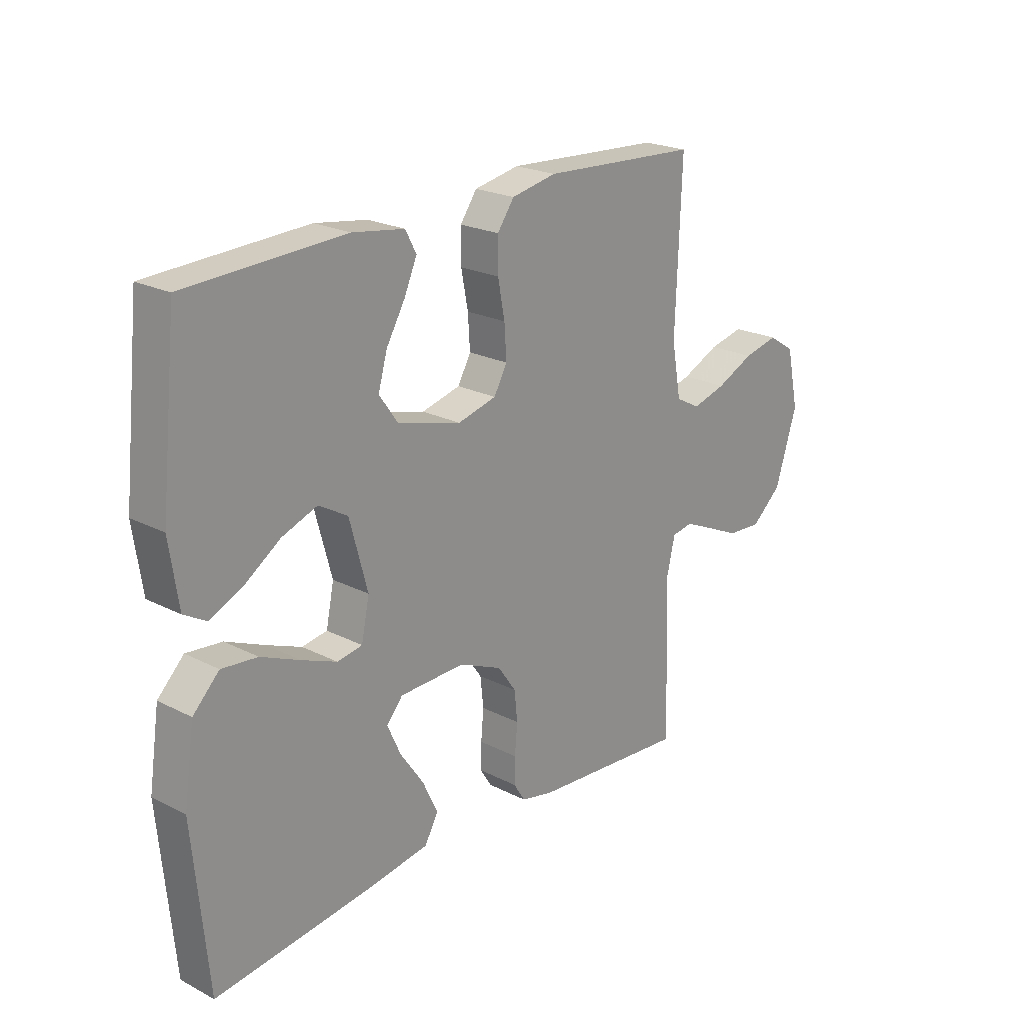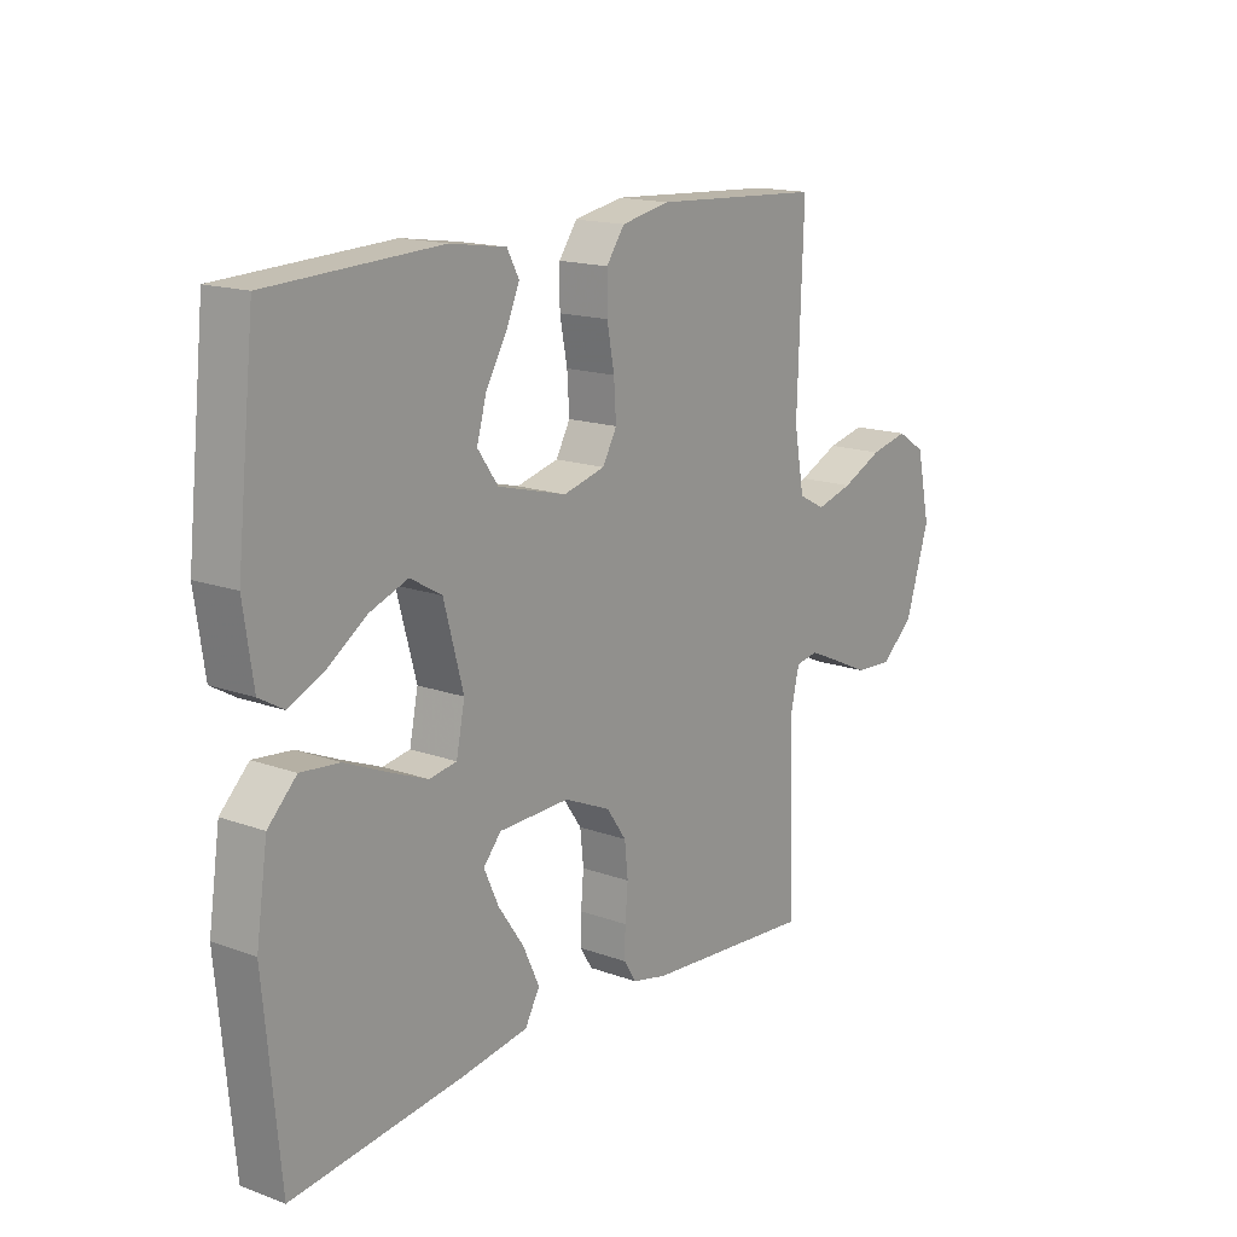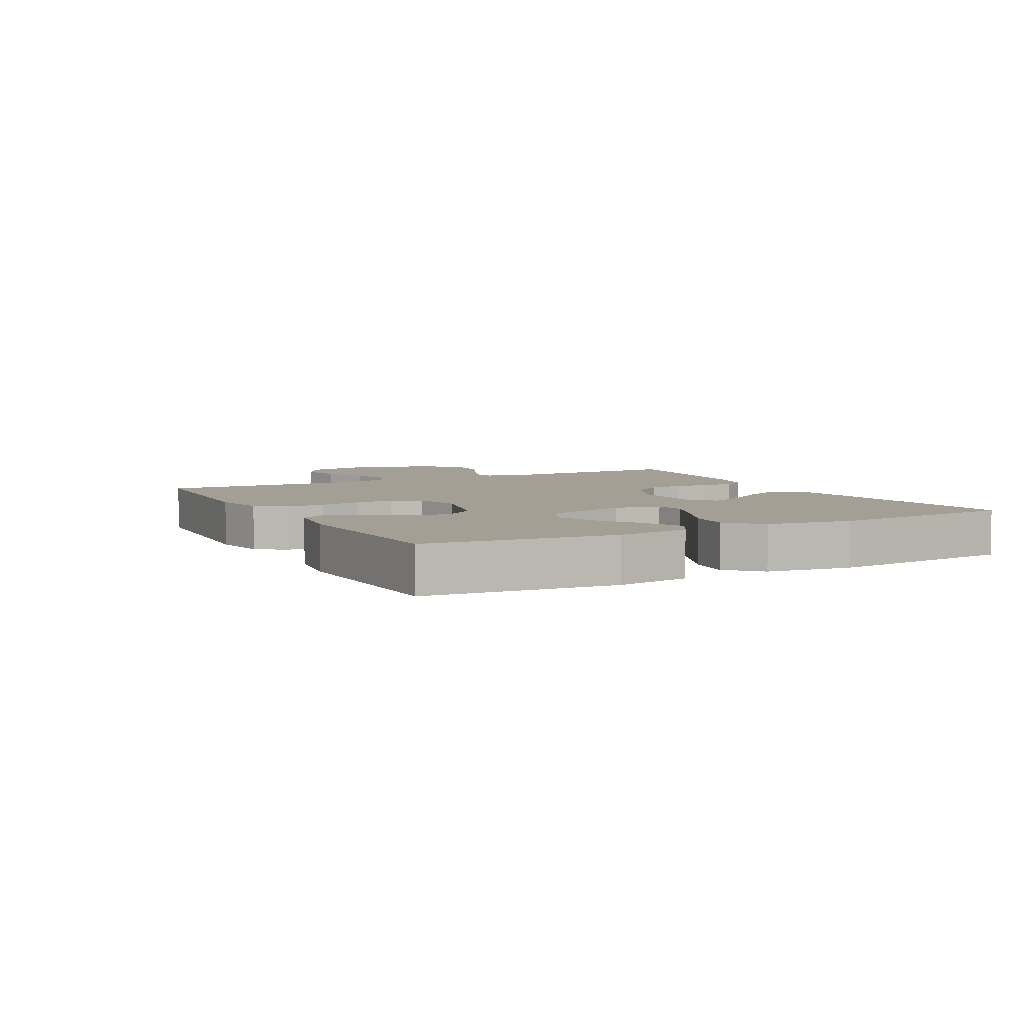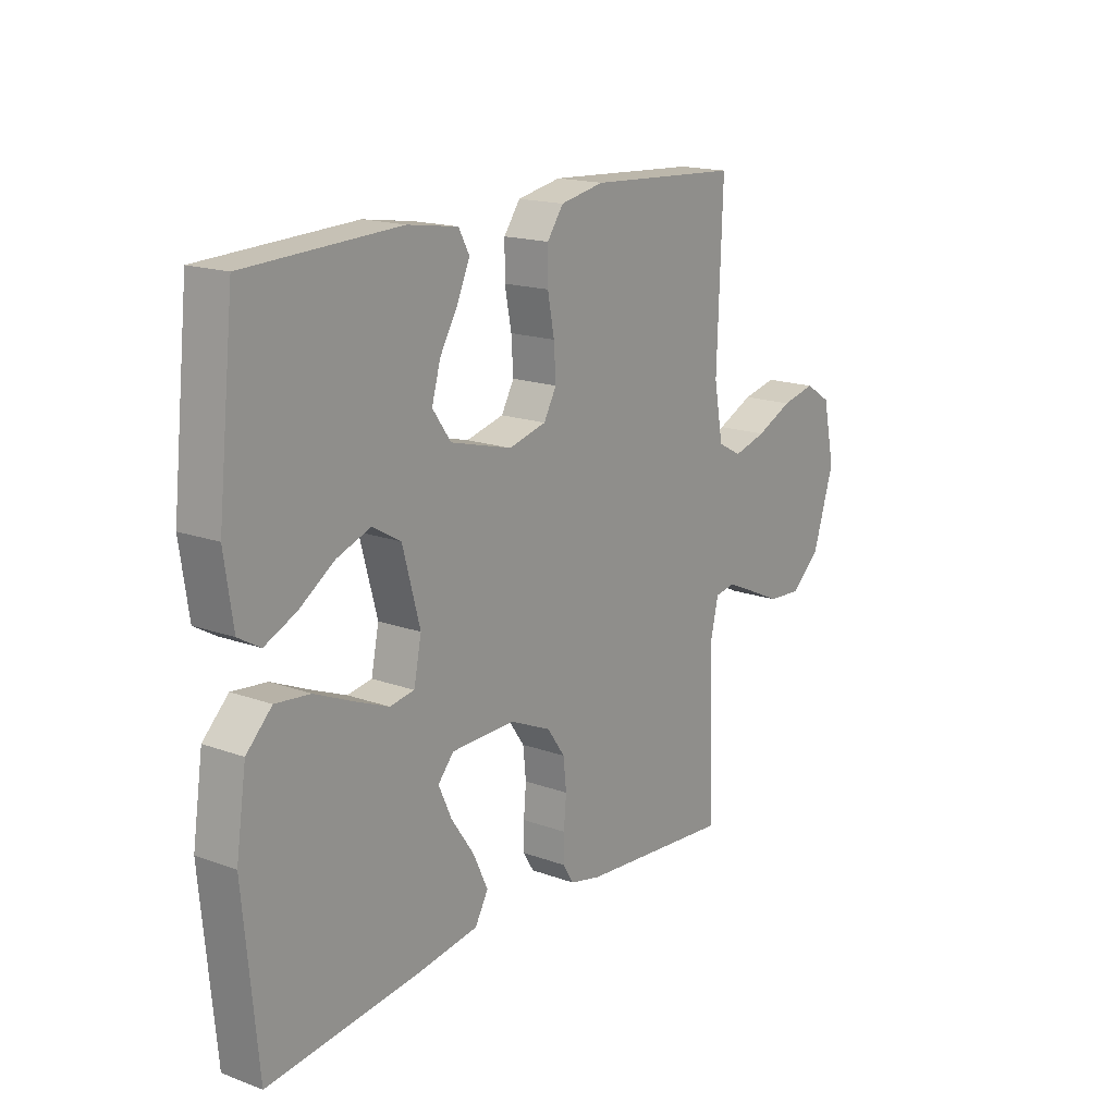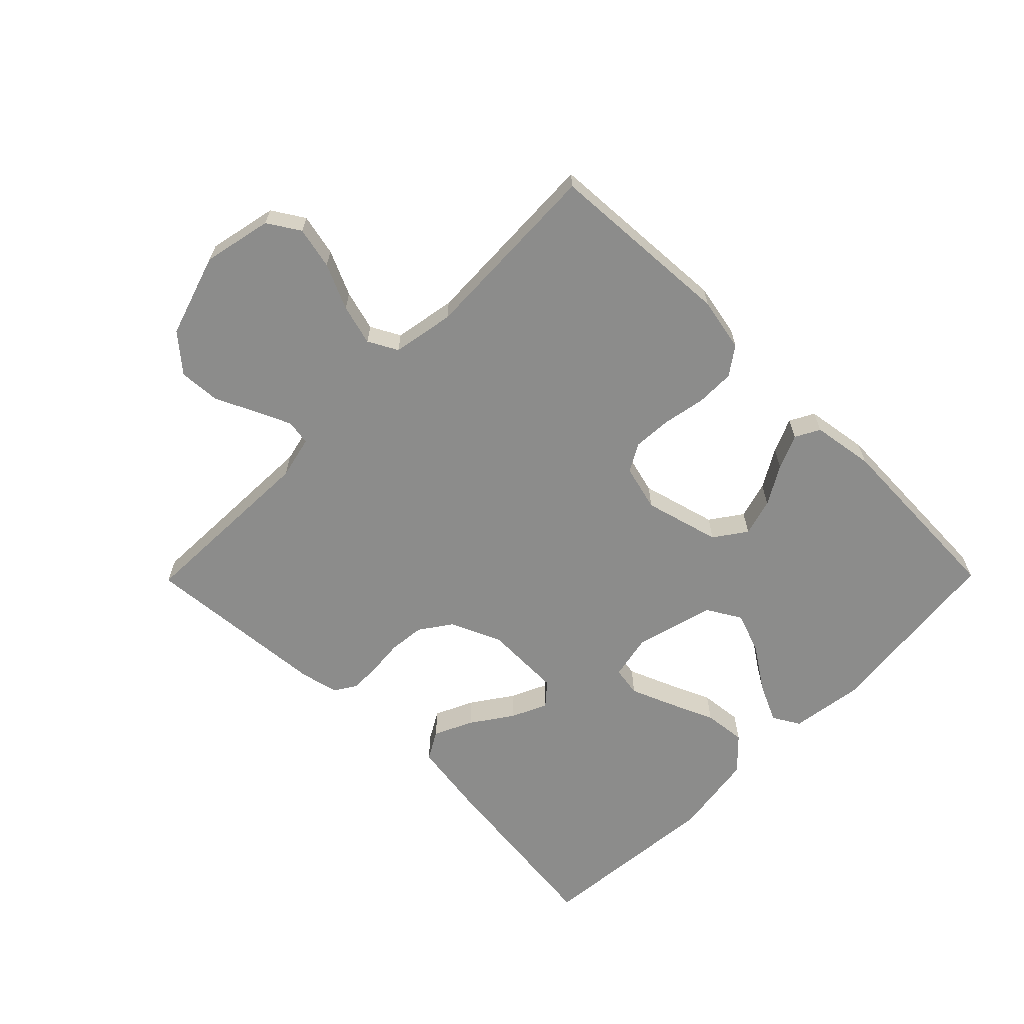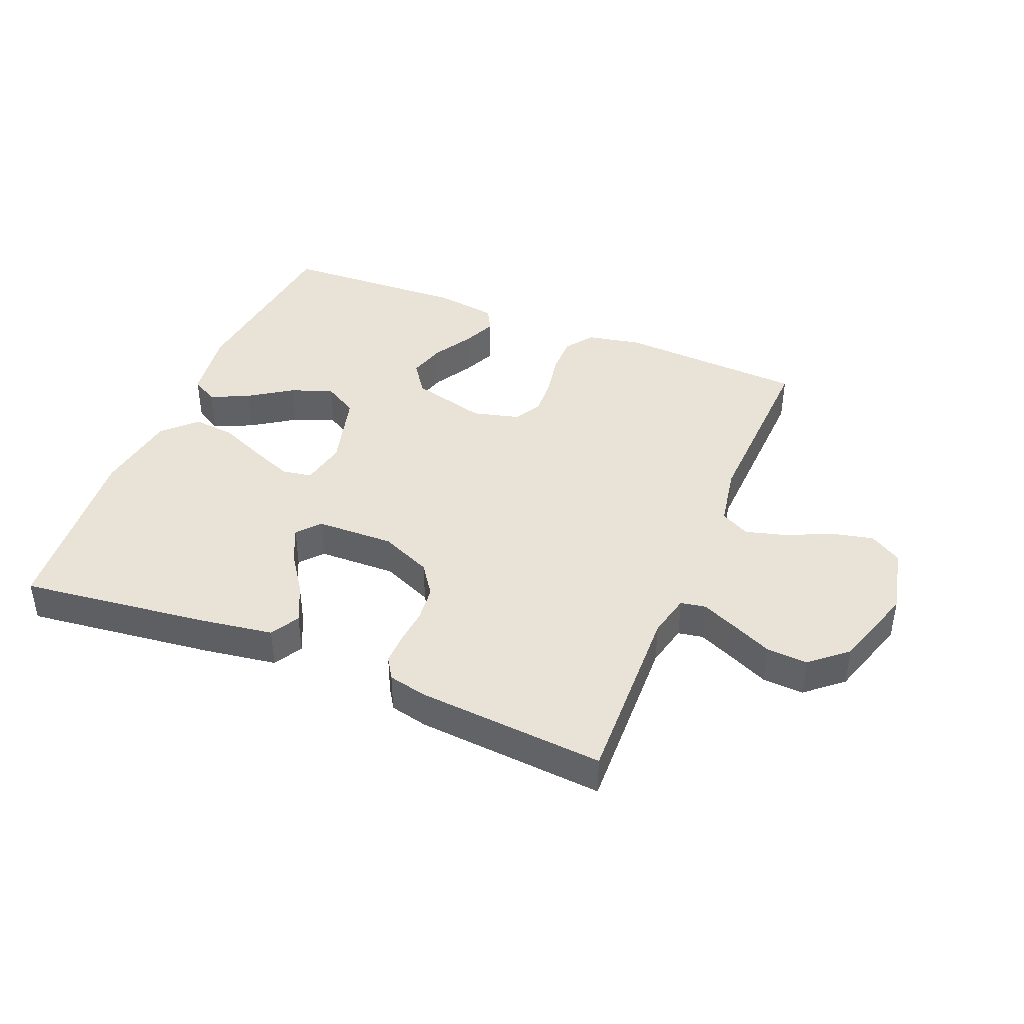
<metadata>
{"format":"obj","ext":"obj","renderer":"f3d","projection":"perspective","resolution":1024,"background":"white","views":[{"elev":22.3,"azim":131.6,"up":"+Z"},{"elev":16.0,"azim":126.9,"up":"+Z"},{"elev":5.5,"azim":62.0,"up":"+Y"},{"elev":16.9,"azim":126.3,"up":"+Z"},{"elev":-64.1,"azim":-44.6,"up":"+Y"},{"elev":41.5,"azim":-157.7,"up":"+Y"}]}
</metadata>
<code>
v 0.5 0.07 0.5
v 0.532 0.07 0.2
v 0.515 0.07 0.083
v 0.472 0.07 0.058
v 0.41 0.07 0.087
v 0.342 0.07 0.133
v 0.275 0.07 0.158
v 0.22 0.07 0.126
v 0.186 0.07 0
v 0.201 0.07 -0.073
v 0.249 0.07 -0.081
v 0.316 0.07 -0.054
v 0.39 0.07 -0.022
v 0.458 0.07 -0.015
v 0.508 0.07 -0.065
v 0.528 0.07 -0.2
v 0.5 0.07 -0.5
v 0.2 0.07 -0.464
v 0.082 0.07 -0.446
v 0.056 0.07 -0.4
v 0.085 0.07 -0.338
v 0.13 0.07 -0.273
v 0.156 0.07 -0.216
v 0.125 0.07 -0.18
v 0 0.07 -0.177
v -0.082 0.07 -0.213
v -0.117 0.07 -0.263
v -0.123 0.07 -0.32
v -0.118 0.07 -0.377
v -0.117 0.07 -0.427
v -0.139 0.07 -0.462
v -0.2 0.07 -0.476
v -0.5 0.07 -0.5
v -0.49 0.07 -0.2
v -0.506 0.07 -0.131
v -0.546 0.07 -0.124
v -0.602 0.07 -0.149
v -0.667 0.07 -0.179
v -0.733 0.07 -0.183
v -0.791 0.07 -0.133
v -0.833 0.07 0
v -0.809 0.07 0.11
v -0.758 0.07 0.142
v -0.691 0.07 0.127
v -0.619 0.07 0.094
v -0.554 0.07 0.076
v -0.507 0.07 0.101
v -0.489 0.07 0.2
v -0.5 0.07 0.5
v -0.2 0.07 0.517
v -0.114 0.07 0.5
v -0.082 0.07 0.455
v -0.082 0.07 0.393
v -0.095 0.07 0.325
v -0.099 0.07 0.263
v -0.074 0.07 0.218
v 0 0.07 0.199
v 0.121 0.07 0.231
v 0.157 0.07 0.282
v 0.14 0.07 0.342
v 0.104 0.07 0.404
v 0.08 0.07 0.459
v 0.101 0.07 0.498
v 0.2 0.07 0.513
v 0.5 0 0.5
v 0.532 0 0.2
v 0.515 0 0.083
v 0.472 0 0.058
v 0.41 0 0.087
v 0.342 0 0.133
v 0.275 0 0.158
v 0.22 0 0.126
v 0.186 0 0
v 0.201 0 -0.073
v 0.249 0 -0.081
v 0.316 0 -0.054
v 0.39 0 -0.022
v 0.458 0 -0.015
v 0.508 0 -0.065
v 0.528 0 -0.2
v 0.5 0 -0.5
v 0.2 0 -0.464
v 0.082 0 -0.446
v 0.056 0 -0.4
v 0.085 0 -0.338
v 0.13 0 -0.273
v 0.156 0 -0.216
v 0.125 0 -0.18
v 0 0 -0.177
v -0.082 0 -0.213
v -0.117 0 -0.263
v -0.123 0 -0.32
v -0.118 0 -0.377
v -0.117 0 -0.427
v -0.139 0 -0.462
v -0.2 0 -0.476
v -0.5 0 -0.5
v -0.49 0 -0.2
v -0.506 0 -0.131
v -0.546 0 -0.124
v -0.602 0 -0.149
v -0.667 0 -0.179
v -0.733 0 -0.183
v -0.791 0 -0.133
v -0.833 0 0
v -0.809 0 0.11
v -0.758 0 0.142
v -0.691 0 0.127
v -0.619 0 0.094
v -0.554 0 0.076
v -0.507 0 0.101
v -0.489 0 0.2
v -0.5 0 0.5
v -0.2 0 0.517
v -0.114 0 0.5
v -0.082 0 0.455
v -0.082 0 0.393
v -0.095 0 0.325
v -0.099 0 0.263
v -0.074 0 0.218
v 0 0 0.199
v 0.121 0 0.231
v 0.157 0 0.282
v 0.14 0 0.342
v 0.104 0 0.404
v 0.08 0 0.459
v 0.101 0 0.498
v 0.2 0 0.513
f 4 5 6
f 3 4 6
f 2 3 6
f 1 2 6
f 64 1 6
f 63 64 6
f 62 63 6
f 61 62 6
f 60 61 6
f 59 60 6 7
f 58 59 7 8
f 57 58 8 9
f 56 57 9 10
f 52 53 54
f 51 52 54
f 50 51 54
f 49 50 54
f 48 49 54
f 47 48 54 55
f 46 47 55 56
f 43 44 45
f 42 43 45
f 41 42 45
f 40 41 45
f 39 40 45
f 38 39 45
f 37 38 45
f 36 37 45 46
f 46 56 10
f 36 46 10
f 35 36 10
f 32 33 34
f 31 32 34
f 30 31 34
f 29 30 34
f 28 29 34
f 27 28 34 35
f 20 21 22
f 19 20 22
f 18 19 22
f 17 18 22
f 16 17 22
f 15 16 22
f 14 15 22
f 13 14 22
f 12 13 22
f 11 12 22 23
f 10 11 23 24
f 26 27 35
f 25 26 35 10
f 10 24 25
f 70 69 68
f 70 68 67
f 70 67 66
f 70 66 65
f 70 65 128
f 70 128 127
f 70 127 126
f 70 126 125
f 70 125 124
f 71 70 124 123
f 72 71 123 122
f 73 72 122 121
f 74 73 121 120
f 118 117 116
f 118 116 115
f 118 115 114
f 118 114 113
f 118 113 112
f 119 118 112 111
f 120 119 111 110
f 109 108 107
f 109 107 106
f 109 106 105
f 109 105 104
f 109 104 103
f 109 103 102
f 109 102 101
f 110 109 101 100
f 74 120 110
f 74 110 100
f 74 100 99
f 98 97 96
f 98 96 95
f 98 95 94
f 98 94 93
f 98 93 92
f 99 98 92 91
f 86 85 84
f 86 84 83
f 86 83 82
f 86 82 81
f 86 81 80
f 86 80 79
f 86 79 78
f 86 78 77
f 86 77 76
f 87 86 76 75
f 88 87 75 74
f 99 91 90
f 74 99 90 89
f 89 88 74
f 1 65 66 2
f 2 66 67 3
f 3 67 68 4
f 4 68 69 5
f 5 69 70 6
f 6 70 71 7
f 7 71 72 8
f 8 72 73 9
f 9 73 74 10
f 10 74 75 11
f 11 75 76 12
f 12 76 77 13
f 13 77 78 14
f 14 78 79 15
f 15 79 80 16
f 16 80 81 17
f 17 81 82 18
f 18 82 83 19
f 19 83 84 20
f 20 84 85 21
f 21 85 86 22
f 22 86 87 23
f 23 87 88 24
f 24 88 89 25
f 25 89 90 26
f 26 90 91 27
f 27 91 92 28
f 28 92 93 29
f 29 93 94 30
f 30 94 95 31
f 31 95 96 32
f 32 96 97 33
f 33 97 98 34
f 34 98 99 35
f 35 99 100 36
f 36 100 101 37
f 37 101 102 38
f 38 102 103 39
f 39 103 104 40
f 40 104 105 41
f 41 105 106 42
f 42 106 107 43
f 43 107 108 44
f 44 108 109 45
f 45 109 110 46
f 46 110 111 47
f 47 111 112 48
f 48 112 113 49
f 49 113 114 50
f 50 114 115 51
f 51 115 116 52
f 52 116 117 53
f 53 117 118 54
f 54 118 119 55
f 55 119 120 56
f 56 120 121 57
f 57 121 122 58
f 58 122 123 59
f 59 123 124 60
f 60 124 125 61
f 61 125 126 62
f 62 126 127 63
f 63 127 128 64
f 64 128 65 1

</code>
